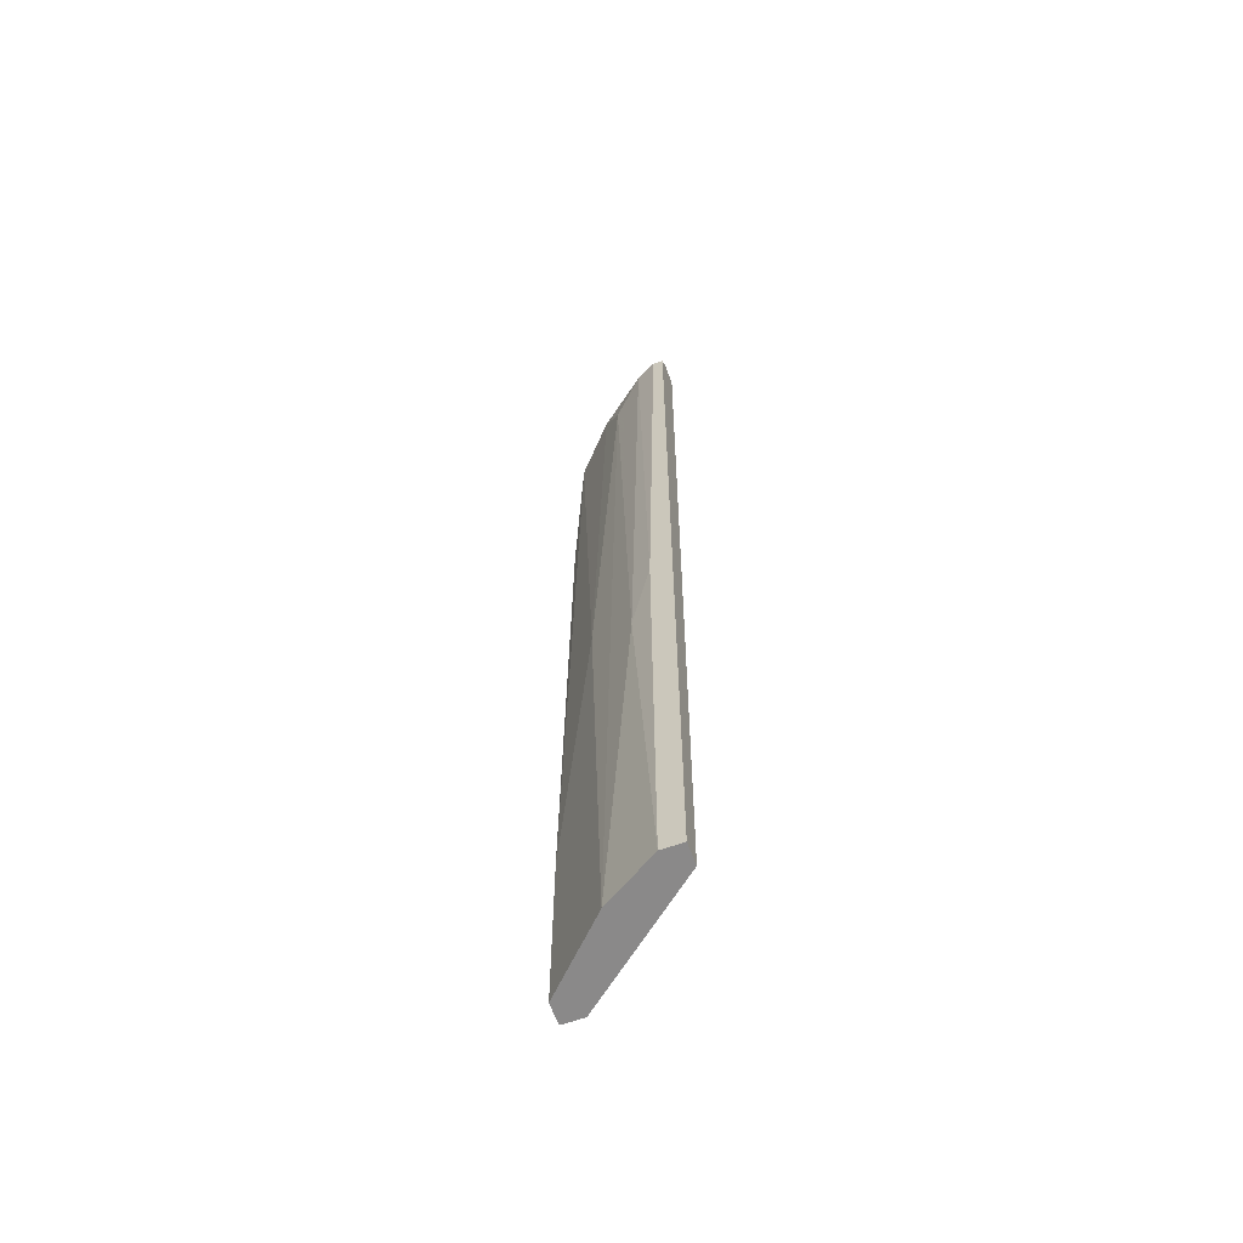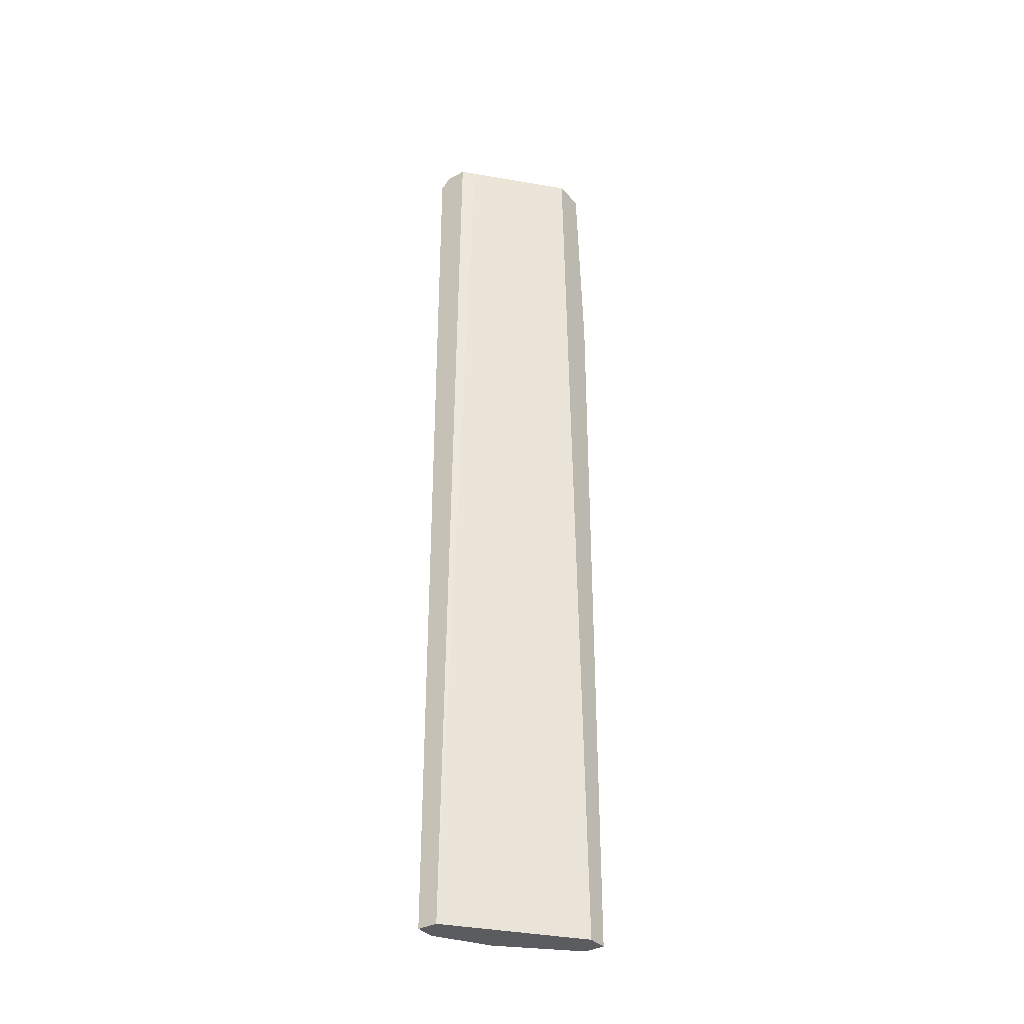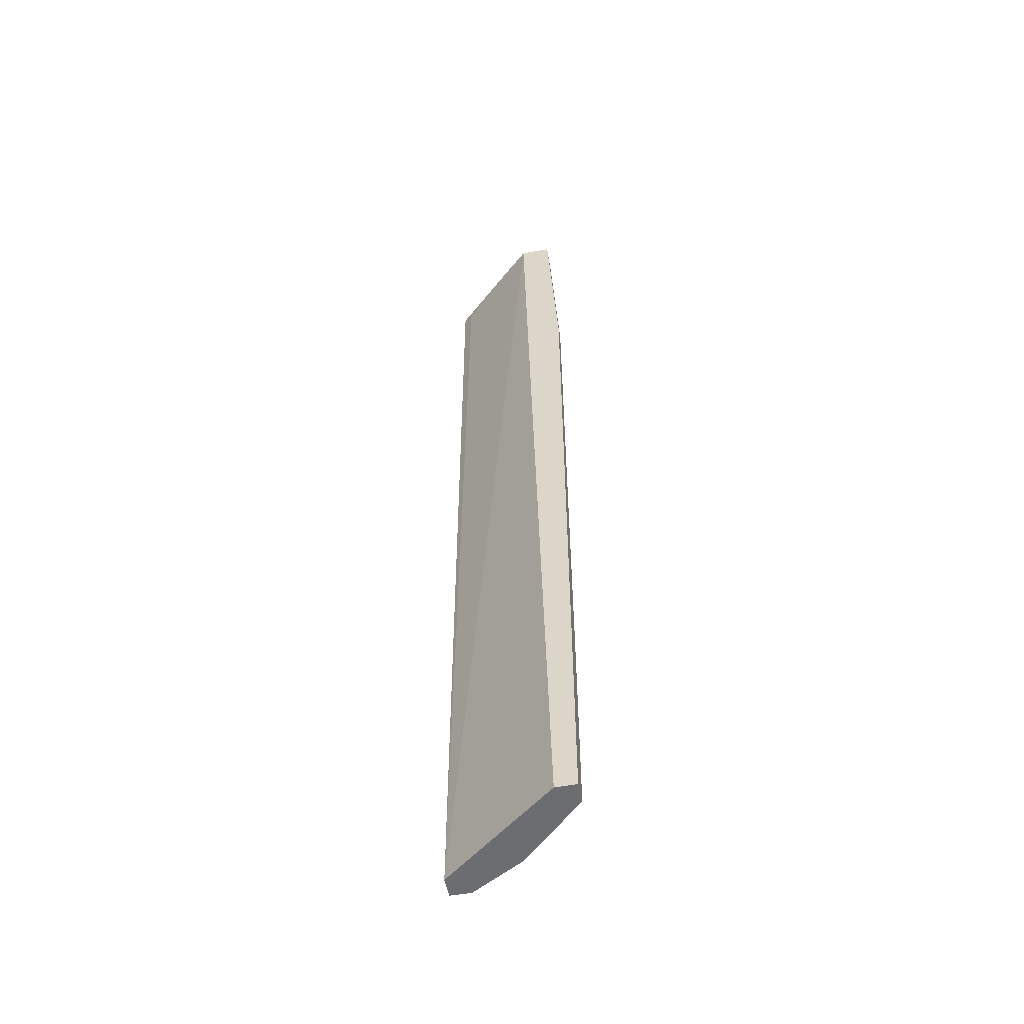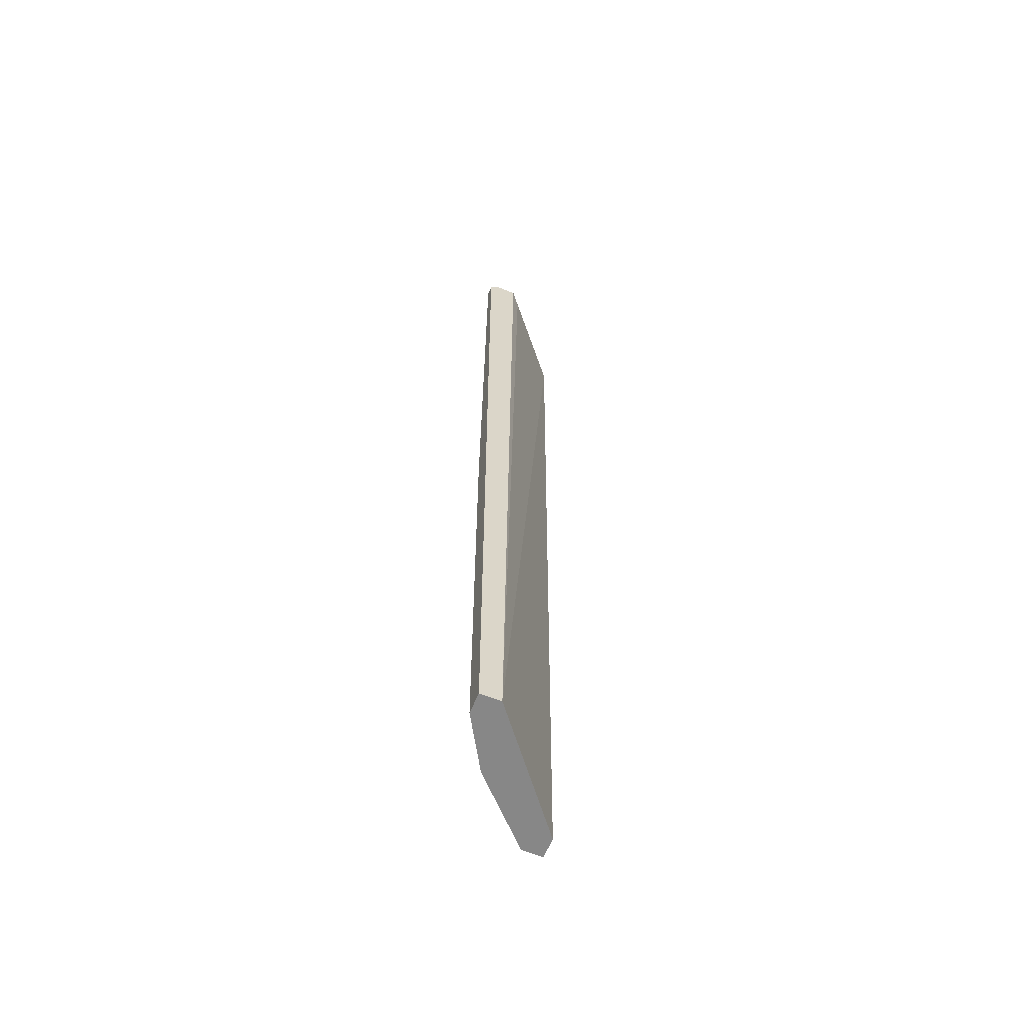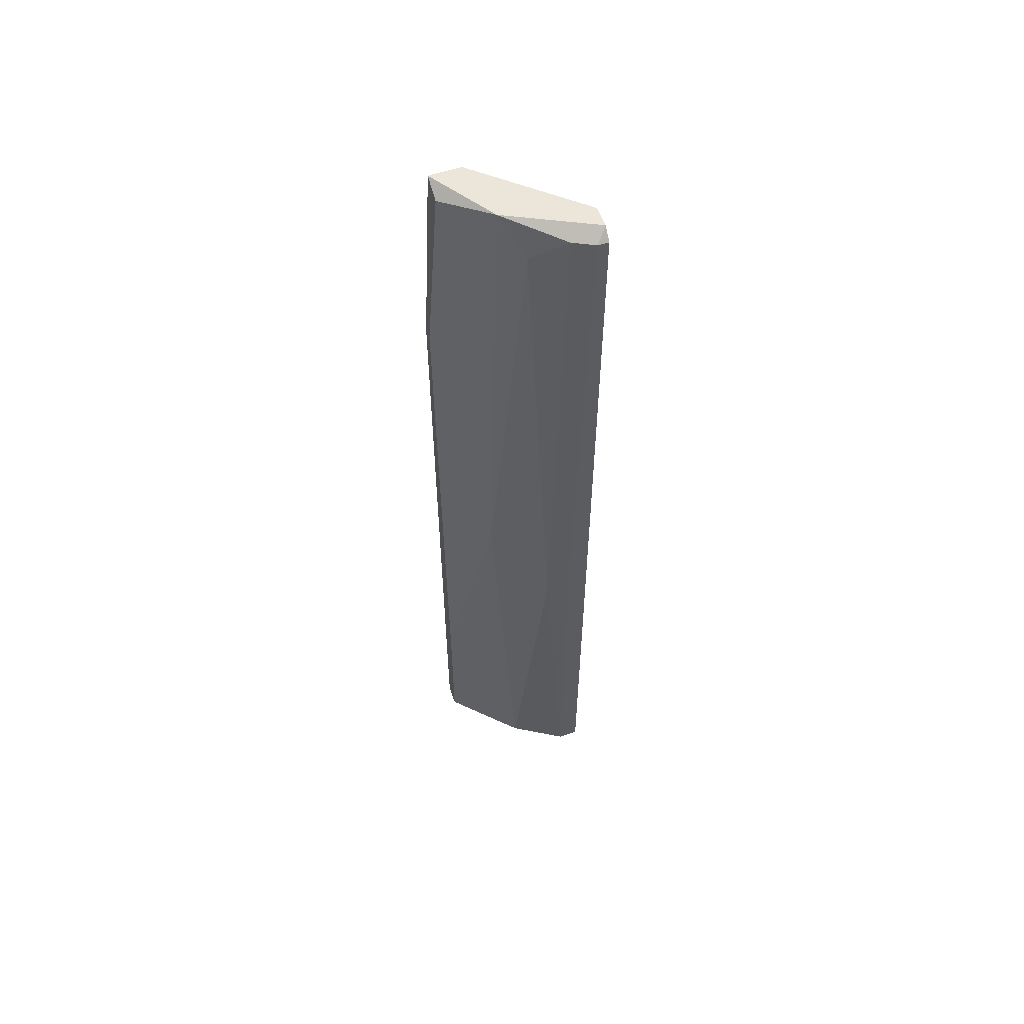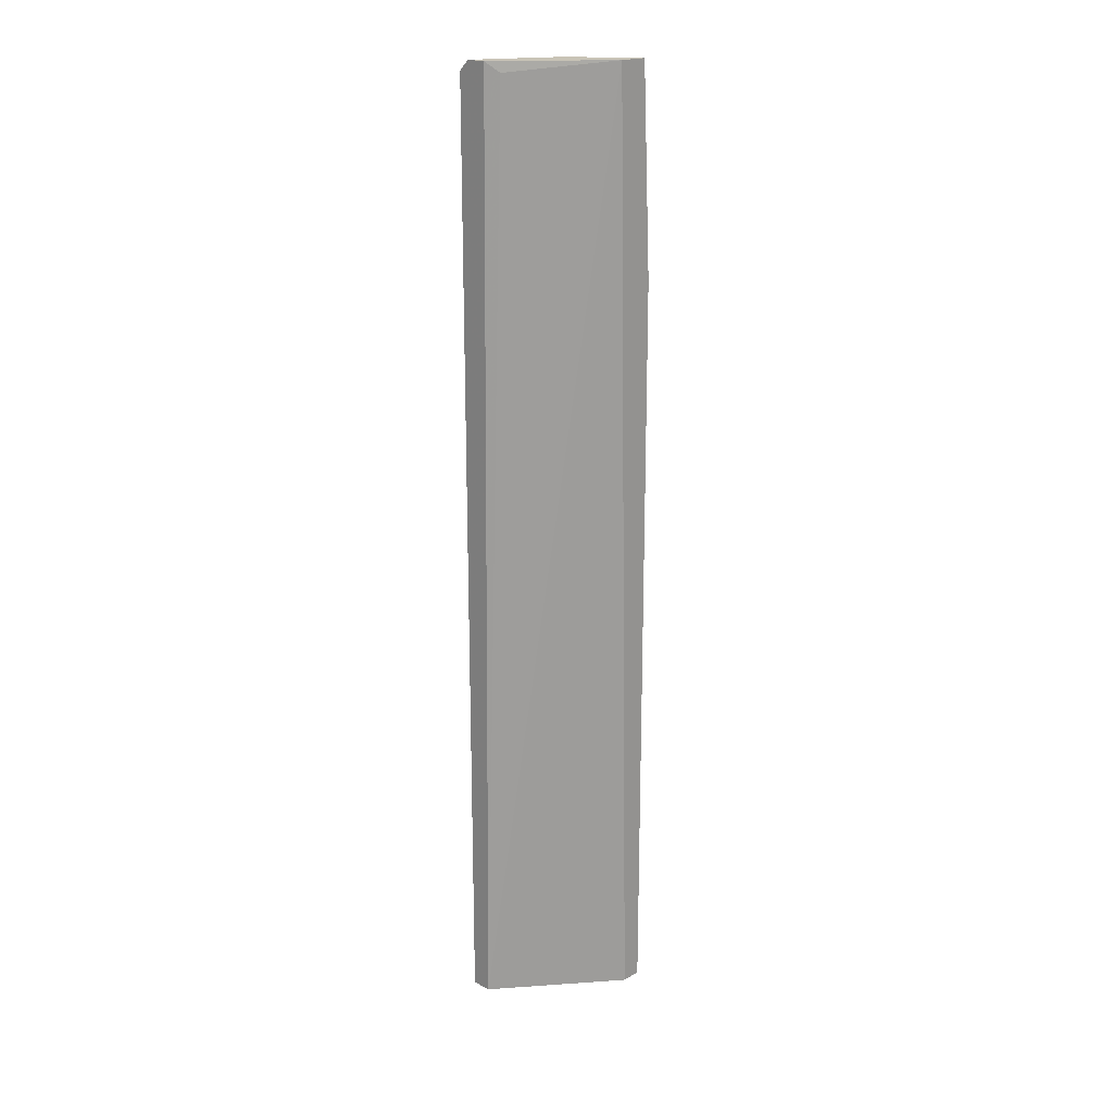
<metadata>
{"format":"obj","ext":"obj","renderer":"f3d","projection":"perspective","resolution":1024,"background":"white","views":[{"elev":-63.3,"azim":-160.1,"up":"+Z"},{"elev":-35.3,"azim":-54.4,"up":"+Z"},{"elev":-54.0,"azim":10.9,"up":"+Z"},{"elev":-62.5,"azim":-112.4,"up":"+Z"},{"elev":57.3,"azim":160.7,"up":"+Z"},{"elev":19.4,"azim":-46.6,"up":"+Z"}]}
</metadata>
<code>
v 0.01452 0.01808 -0.03637
v 0.01581 0.01293 0.0235
v 0.01581 0.01679 -0.008045
v 0.01388 0.01808 0.02092
v 0.01002 0.01872 -0.03637
v 0.01002 0.02001 -0.03637
v 0.01002 0.02001 0.02285
v 0.01002 0.01808 0.0235
v 0.01002 0.01937 0.0235
v 0.0171 0.01293 -0.03637
v 0.01131 0.02001 -0.03637
v 0.01131 0.02001 -0.008689
v 0.01259 0.01937 -0.0132
v 0.01517 0.01679 0.0235
v 0.01839 0.01293 -0.03637
v 0.01839 0.01293 0.01062
v 0.01839 0.01422 -0.03637
v 0.01839 0.01422 -0.02543
v 0.01839 0.01357 0.01062
v 0.01066 0.01743 0.02285
v 0.01066 0.02001 0.02285
v 0.01774 0.01293 0.0235
v 0.01774 0.01422 0.02285
v 0.01195 0.01937 0.02285
f 3 1 4
f 1 3 18
f 4 1 13
f 5 1 10
f 1 5 11
f 10 1 17
f 1 11 13
f 17 1 18
f 5 10 2
f 5 2 20
f 2 9 8
f 2 8 20
f 9 2 22
f 10 16 2
f 2 16 22
f 3 4 14
f 23 3 14
f 3 23 18
f 24 4 13
f 4 24 14
f 5 7 6
f 11 5 6
f 5 9 7
f 9 5 8
f 8 5 20
f 7 11 6
f 7 9 21
f 11 7 12
f 12 7 21
f 9 14 21
f 9 22 14
f 16 10 15
f 10 17 15
f 13 11 12
f 24 13 12
f 24 12 21
f 14 24 21
f 22 23 14
f 17 16 15
f 19 16 17
f 16 19 22
f 19 17 18
f 23 19 18
f 19 23 22

</code>
